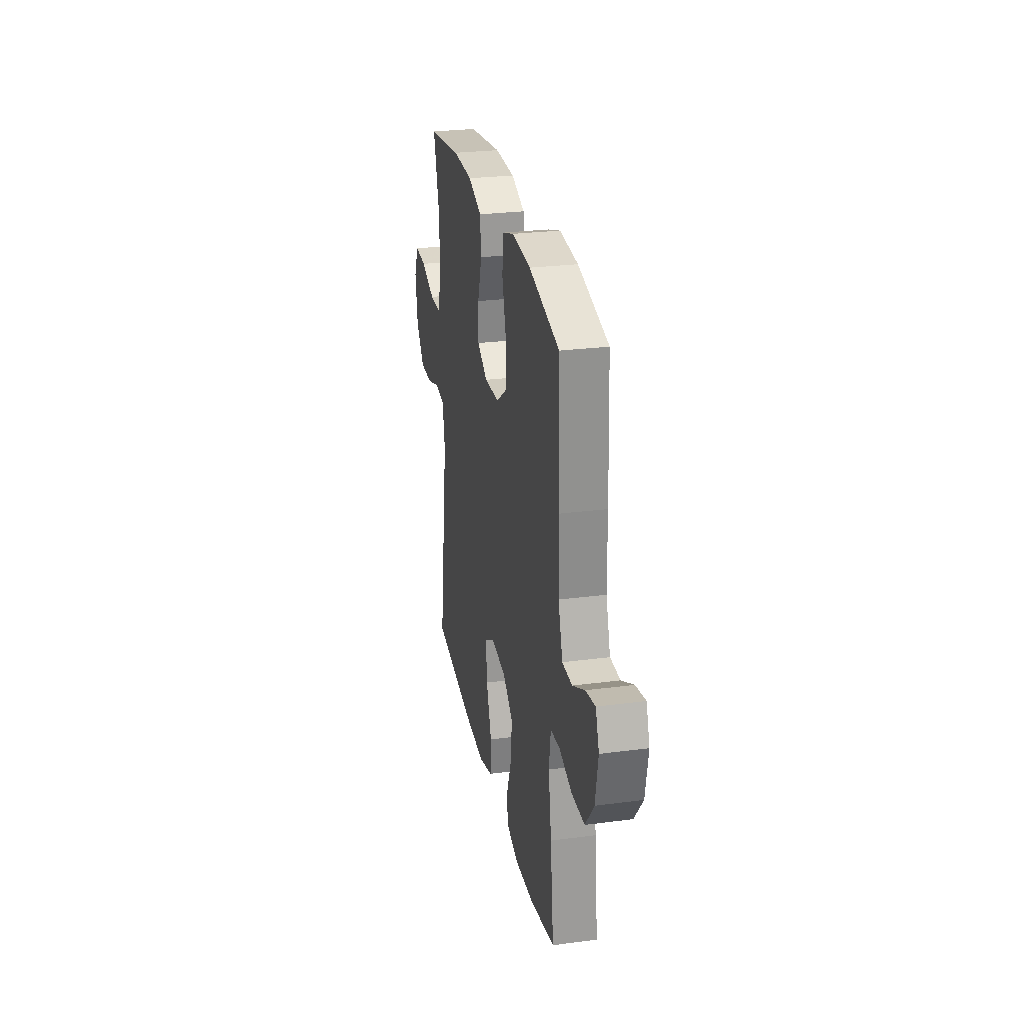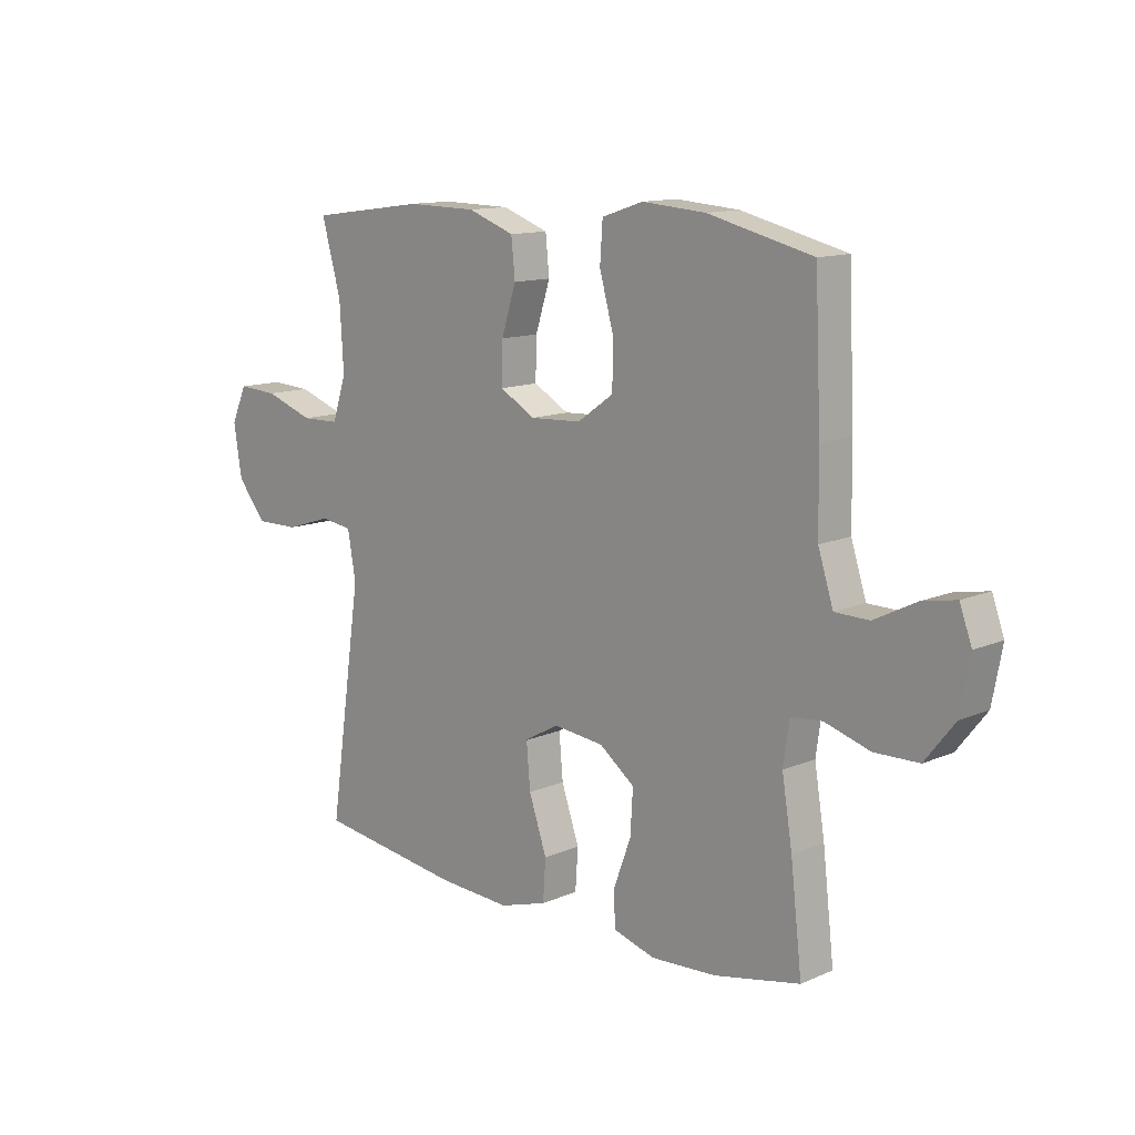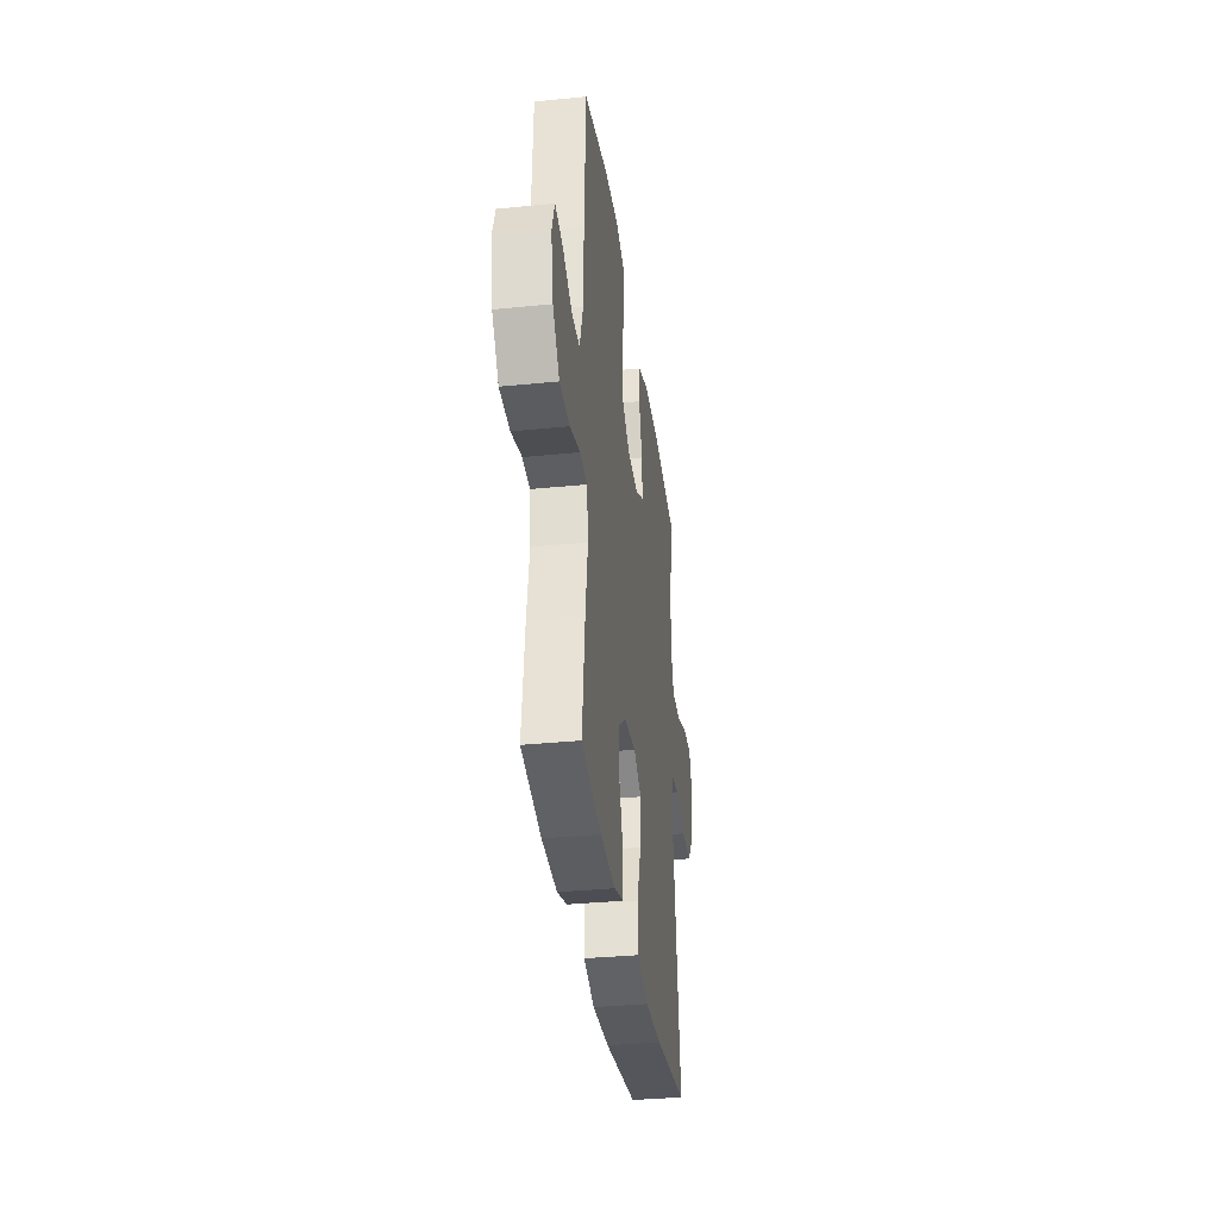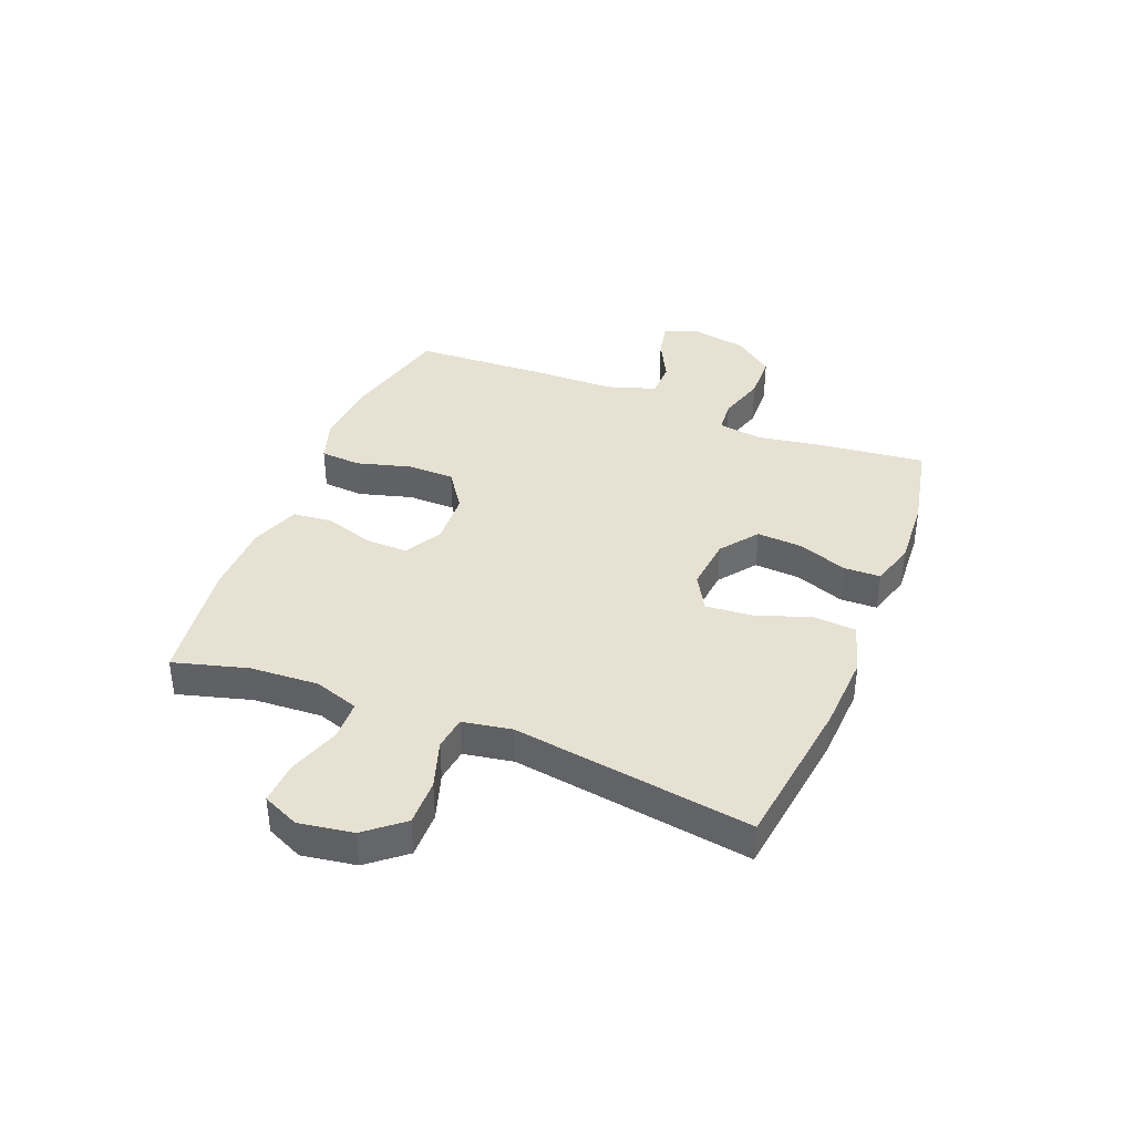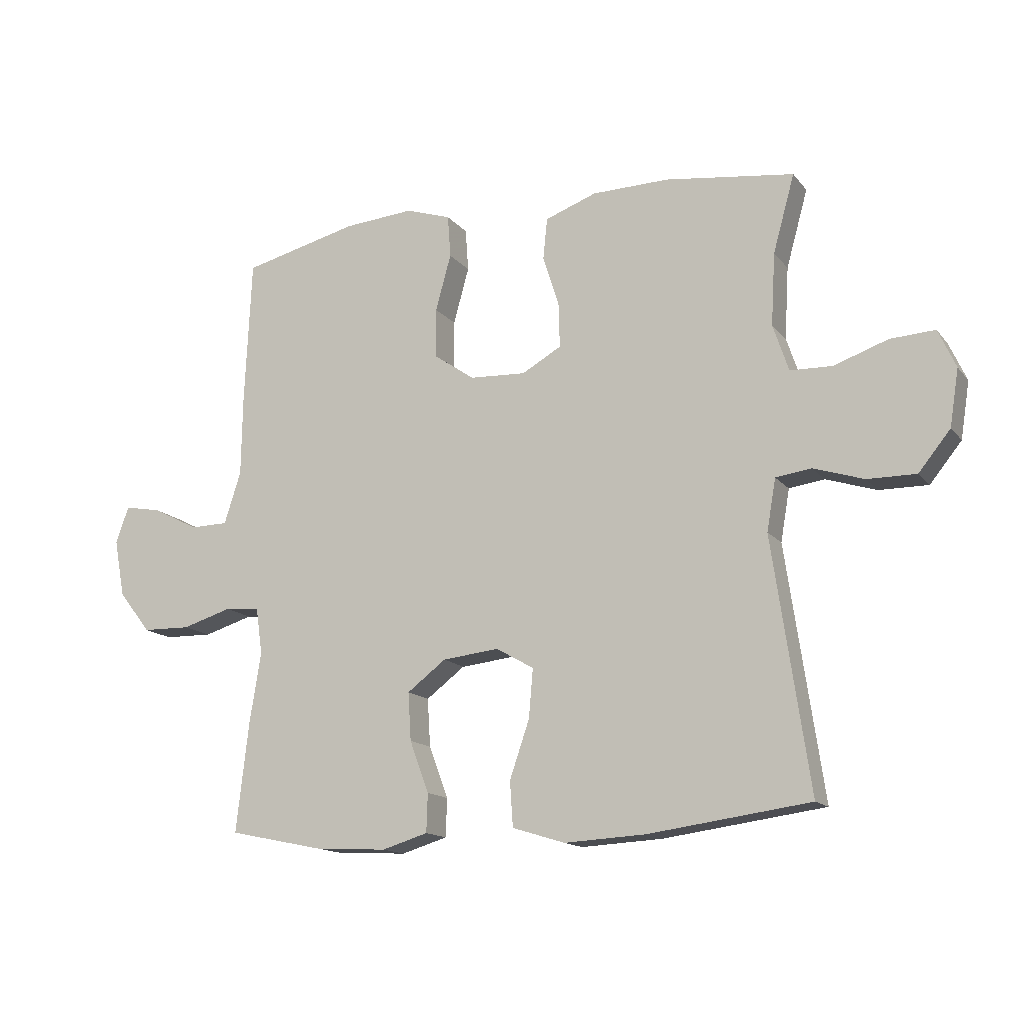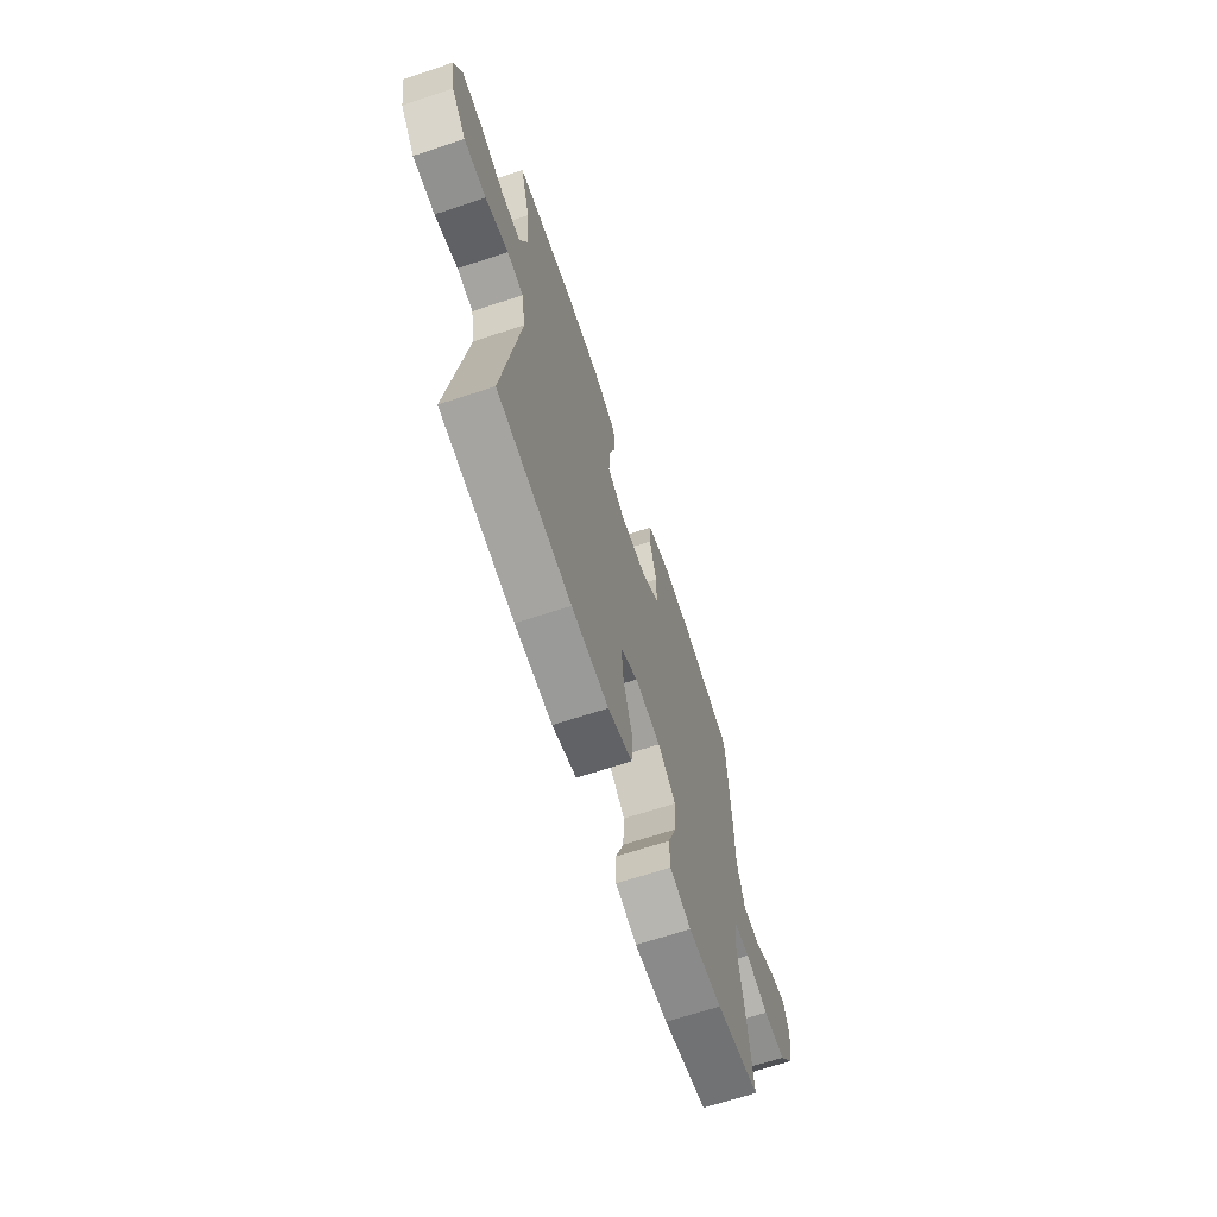
<metadata>
{"format":"obj","ext":"obj","renderer":"f3d","projection":"perspective","resolution":1024,"background":"white","views":[{"elev":27.1,"azim":-101.5,"up":"+Z"},{"elev":12.6,"azim":-135.0,"up":"+Z"},{"elev":-33.9,"azim":-82.3,"up":"+Z"},{"elev":38.8,"azim":111.7,"up":"+Y"},{"elev":-14.6,"azim":24.6,"up":"+Z"},{"elev":-66.5,"azim":108.4,"up":"+Z"}]}
</metadata>
<code>
v 0.5 0.07 0.5
v 0.464 0.07 0.371
v 0.457 0.07 0.251
v 0.483 0.07 0.173
v 0.553 0.07 0.171
v 0.643 0.07 0.202
v 0.717 0.07 0.206
v 0.746 0.07 0.142
v 0.731 0.07 0.048
v 0.678 0.07 -0.017
v 0.597 0.07 -0.016
v 0.513 0.07 0.011
v 0.454 0.07 0.003
v 0.439 0.07 -0.083
v 0.5 0.07 -0.5
v 0.231 0.07 -0.536
v 0.096 0.07 -0.543
v 0.008 0.07 -0.516
v 0.003 0.07 -0.441
v 0.036 0.07 -0.345
v 0.043 0.07 -0.264
v -0.02 0.07 -0.228
v -0.114 0.07 -0.238
v -0.179 0.07 -0.287
v -0.174 0.07 -0.367
v -0.142 0.07 -0.453
v -0.144 0.07 -0.517
v -0.221 0.07 -0.54
v -0.342 0.07 -0.533
v -0.5 0.07 -0.5
v -0.479 0.07 -0.317
v -0.46 0.07 -0.2
v -0.471 0.07 -0.122
v -0.529 0.07 -0.117
v -0.612 0.07 -0.142
v -0.693 0.07 -0.14
v -0.747 0.07 -0.071
v -0.765 0.07 0.025
v -0.743 0.07 0.086
v -0.681 0.07 0.074
v -0.604 0.07 0.035
v -0.541 0.07 0.036
v -0.513 0.07 0.123
v -0.511 0.07 0.259
v -0.5 0.07 0.5
v -0.307 0.07 0.547
v -0.19 0.07 0.556
v -0.114 0.07 0.531
v -0.109 0.07 0.46
v -0.135 0.07 0.366
v -0.134 0.07 0.283
v -0.067 0.07 0.236
v 0.027 0.07 0.231
v 0.093 0.07 0.268
v 0.091 0.07 0.342
v 0.064 0.07 0.427
v 0.071 0.07 0.496
v 0.157 0.07 0.527
v 0.285 0.07 0.529
v 0.5 0 0.5
v 0.464 0 0.371
v 0.457 0 0.251
v 0.483 0 0.173
v 0.553 0 0.171
v 0.643 0 0.202
v 0.717 0 0.206
v 0.746 0 0.142
v 0.731 0 0.048
v 0.678 0 -0.017
v 0.597 0 -0.016
v 0.513 0 0.011
v 0.454 0 0.003
v 0.439 0 -0.083
v 0.5 0 -0.5
v 0.231 0 -0.536
v 0.096 0 -0.543
v 0.008 0 -0.516
v 0.003 0 -0.441
v 0.036 0 -0.345
v 0.043 0 -0.264
v -0.02 0 -0.228
v -0.114 0 -0.238
v -0.179 0 -0.287
v -0.174 0 -0.367
v -0.142 0 -0.453
v -0.144 0 -0.517
v -0.221 0 -0.54
v -0.342 0 -0.533
v -0.5 0 -0.5
v -0.479 0 -0.317
v -0.46 0 -0.2
v -0.471 0 -0.122
v -0.529 0 -0.117
v -0.612 0 -0.142
v -0.693 0 -0.14
v -0.747 0 -0.071
v -0.765 0 0.025
v -0.743 0 0.086
v -0.681 0 0.074
v -0.604 0 0.035
v -0.541 0 0.036
v -0.513 0 0.123
v -0.511 0 0.259
v -0.5 0 0.5
v -0.307 0 0.547
v -0.19 0 0.556
v -0.114 0 0.531
v -0.109 0 0.46
v -0.135 0 0.366
v -0.134 0 0.283
v -0.067 0 0.236
v 0.027 0 0.231
v 0.093 0 0.268
v 0.091 0 0.342
v 0.064 0 0.427
v 0.071 0 0.496
v 0.157 0 0.527
v 0.285 0 0.529
f 59 1 2
f 58 59 2
f 57 58 2
f 56 57 2
f 55 56 2
f 54 55 2 3
f 53 54 3 4
f 52 53 4
f 48 49 50
f 47 48 50
f 46 47 50
f 45 46 50
f 44 45 50
f 43 44 50
f 42 43 50 51
f 39 40 41
f 38 39 41
f 37 38 41
f 36 37 41
f 35 36 41
f 34 35 41
f 33 34 41 42
f 30 31 32
f 29 30 32
f 28 29 32
f 27 28 32
f 26 27 32
f 25 26 32
f 24 25 32 33
f 42 51 52
f 33 42 52
f 24 33 52
f 23 24 52
f 18 19 20
f 17 18 20
f 16 17 20
f 15 16 20
f 14 15 20
f 13 14 20 21
f 10 11 12
f 9 10 12
f 8 9 12
f 7 8 12
f 6 7 12
f 5 6 12
f 4 5 12 13
f 52 4 13
f 23 52 13
f 22 23 13
f 13 21 22
f 61 60 118
f 61 118 117
f 61 117 116
f 61 116 115
f 61 115 114
f 62 61 114 113
f 63 62 113 112
f 63 112 111
f 109 108 107
f 109 107 106
f 109 106 105
f 109 105 104
f 109 104 103
f 109 103 102
f 110 109 102 101
f 100 99 98
f 100 98 97
f 100 97 96
f 100 96 95
f 100 95 94
f 100 94 93
f 101 100 93 92
f 91 90 89
f 91 89 88
f 91 88 87
f 91 87 86
f 91 86 85
f 91 85 84
f 92 91 84 83
f 111 110 101
f 111 101 92
f 111 92 83
f 111 83 82
f 79 78 77
f 79 77 76
f 79 76 75
f 79 75 74
f 79 74 73
f 80 79 73 72
f 71 70 69
f 71 69 68
f 71 68 67
f 71 67 66
f 71 66 65
f 71 65 64
f 72 71 64 63
f 72 63 111
f 72 111 82
f 72 82 81
f 81 80 72
f 1 60 61 2
f 2 61 62 3
f 3 62 63 4
f 4 63 64 5
f 5 64 65 6
f 6 65 66 7
f 7 66 67 8
f 8 67 68 9
f 9 68 69 10
f 10 69 70 11
f 11 70 71 12
f 12 71 72 13
f 13 72 73 14
f 14 73 74 15
f 15 74 75 16
f 16 75 76 17
f 17 76 77 18
f 18 77 78 19
f 19 78 79 20
f 20 79 80 21
f 21 80 81 22
f 22 81 82 23
f 23 82 83 24
f 24 83 84 25
f 25 84 85 26
f 26 85 86 27
f 27 86 87 28
f 28 87 88 29
f 29 88 89 30
f 30 89 90 31
f 31 90 91 32
f 32 91 92 33
f 33 92 93 34
f 34 93 94 35
f 35 94 95 36
f 36 95 96 37
f 37 96 97 38
f 38 97 98 39
f 39 98 99 40
f 40 99 100 41
f 41 100 101 42
f 42 101 102 43
f 43 102 103 44
f 44 103 104 45
f 45 104 105 46
f 46 105 106 47
f 47 106 107 48
f 48 107 108 49
f 49 108 109 50
f 50 109 110 51
f 51 110 111 52
f 52 111 112 53
f 53 112 113 54
f 54 113 114 55
f 55 114 115 56
f 56 115 116 57
f 57 116 117 58
f 58 117 118 59
f 59 118 60 1

</code>
